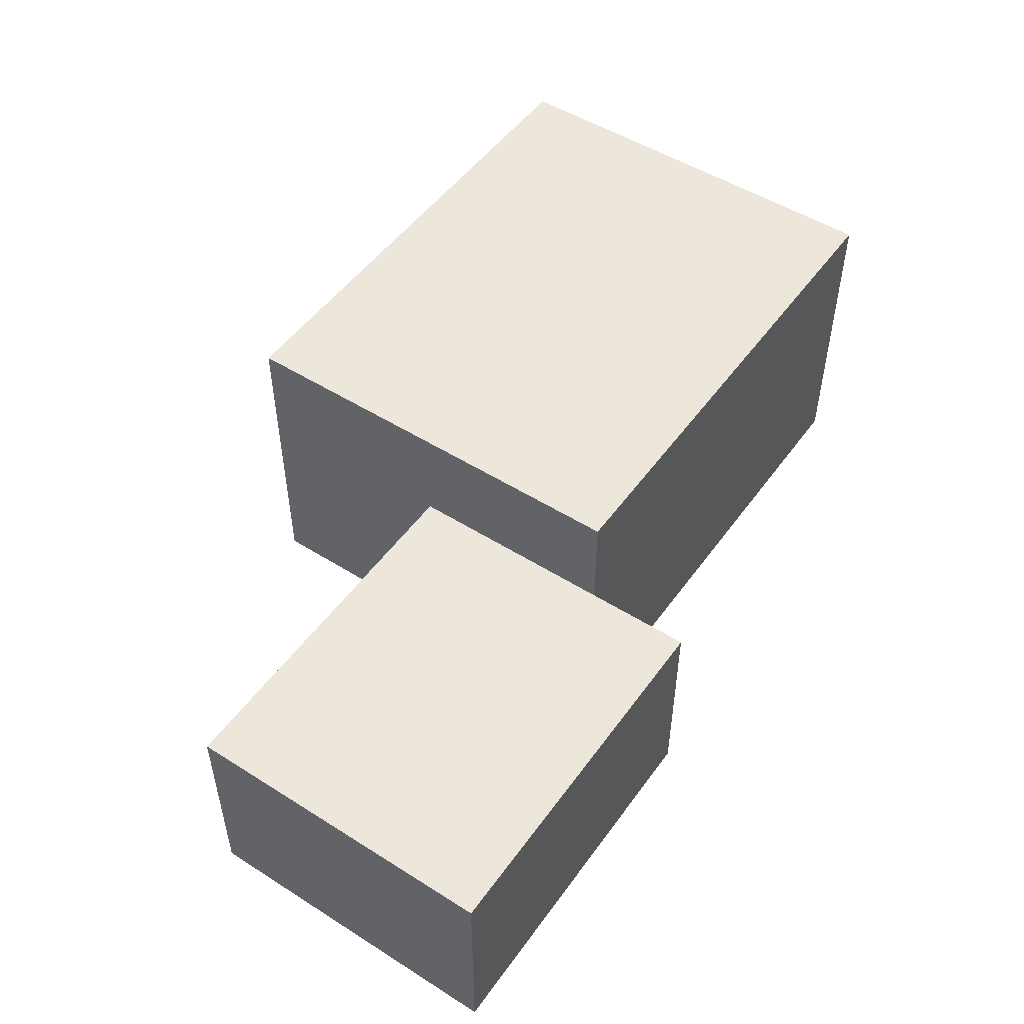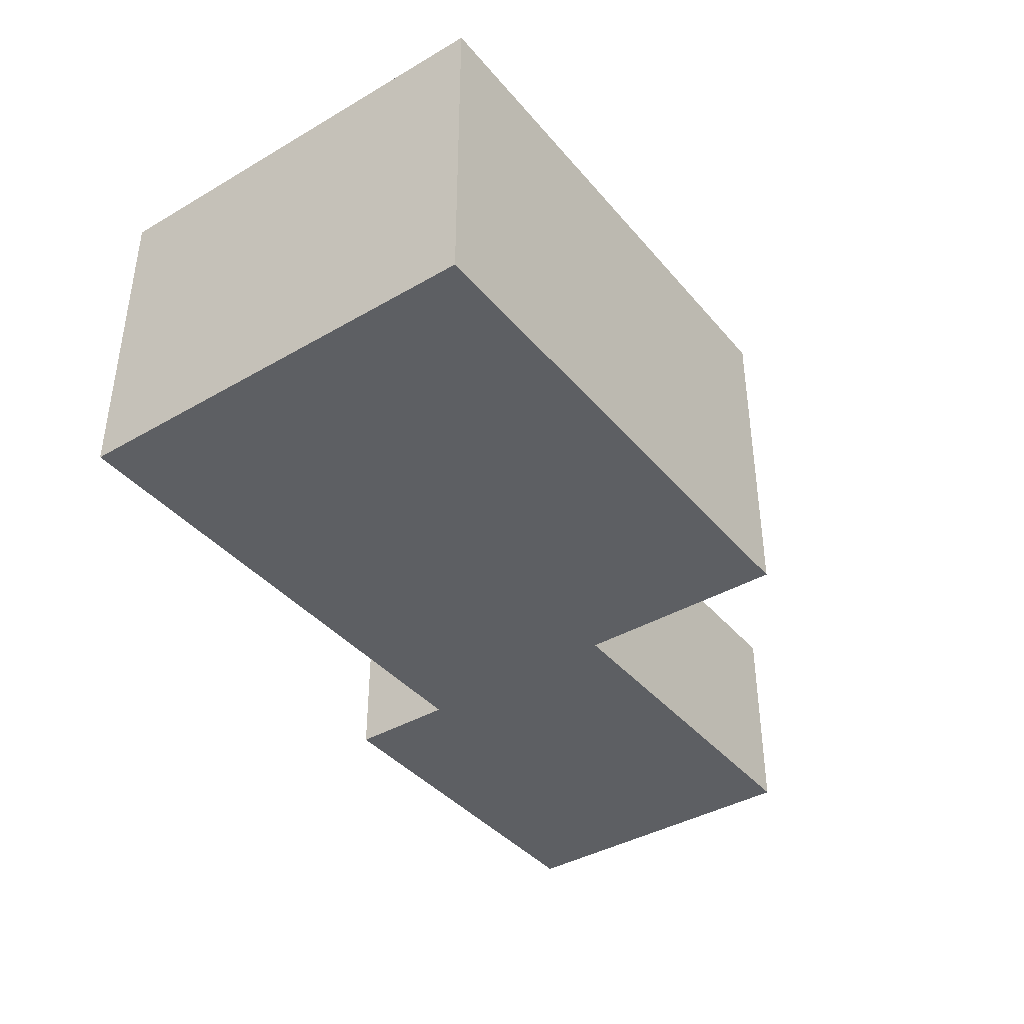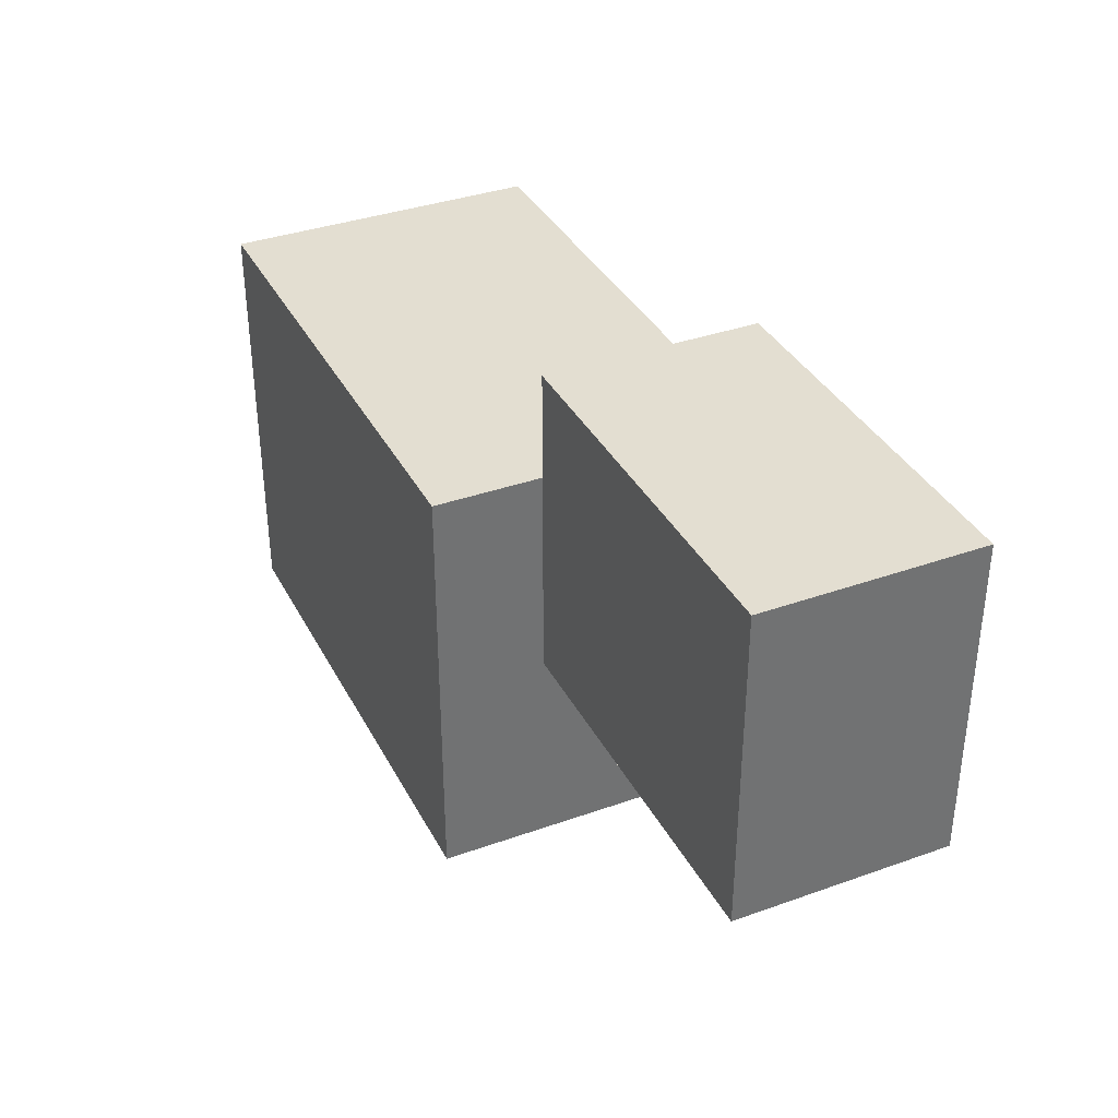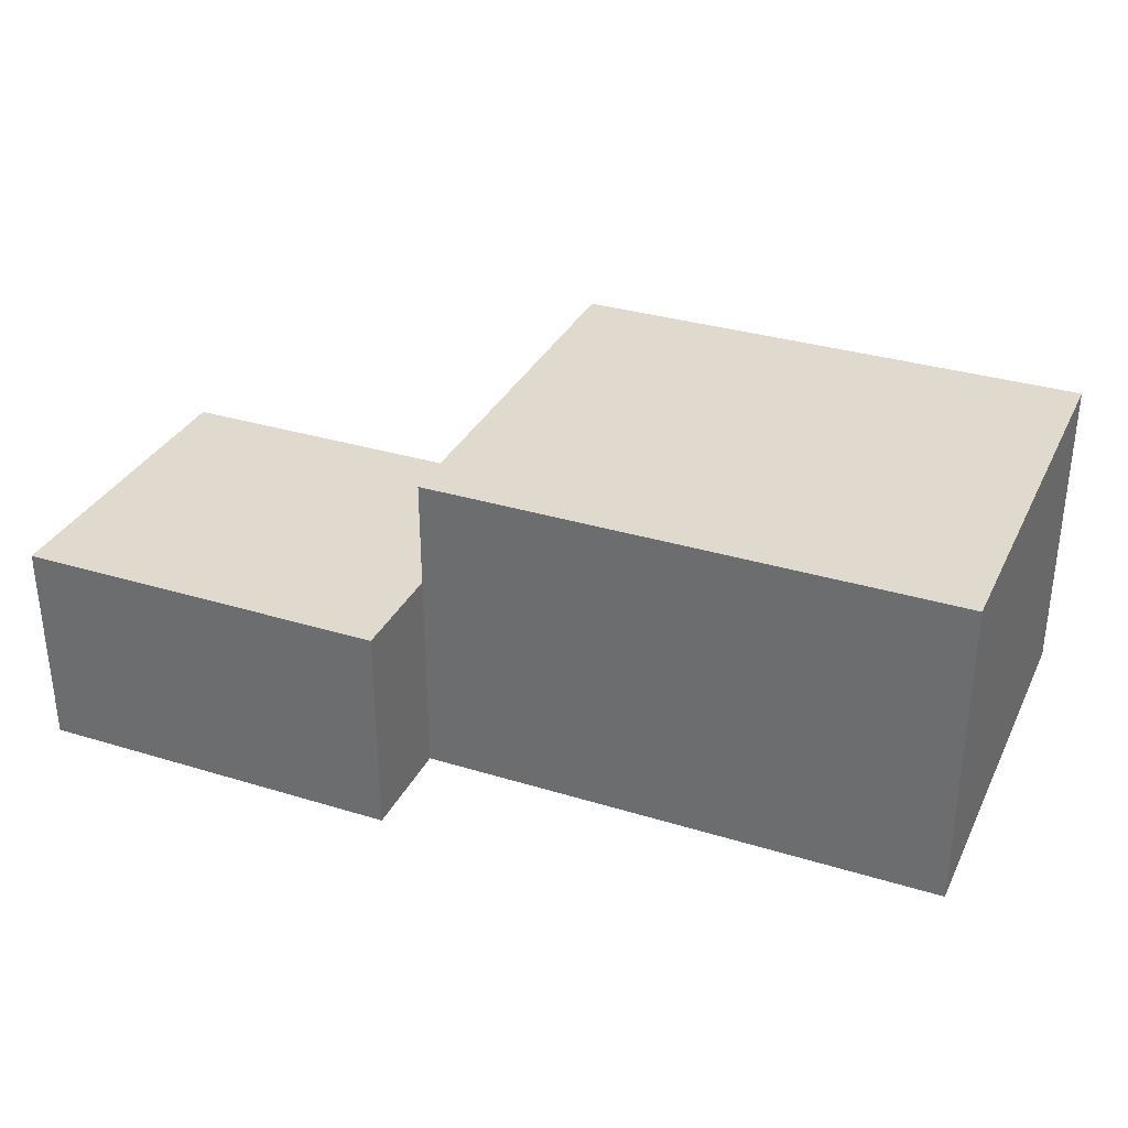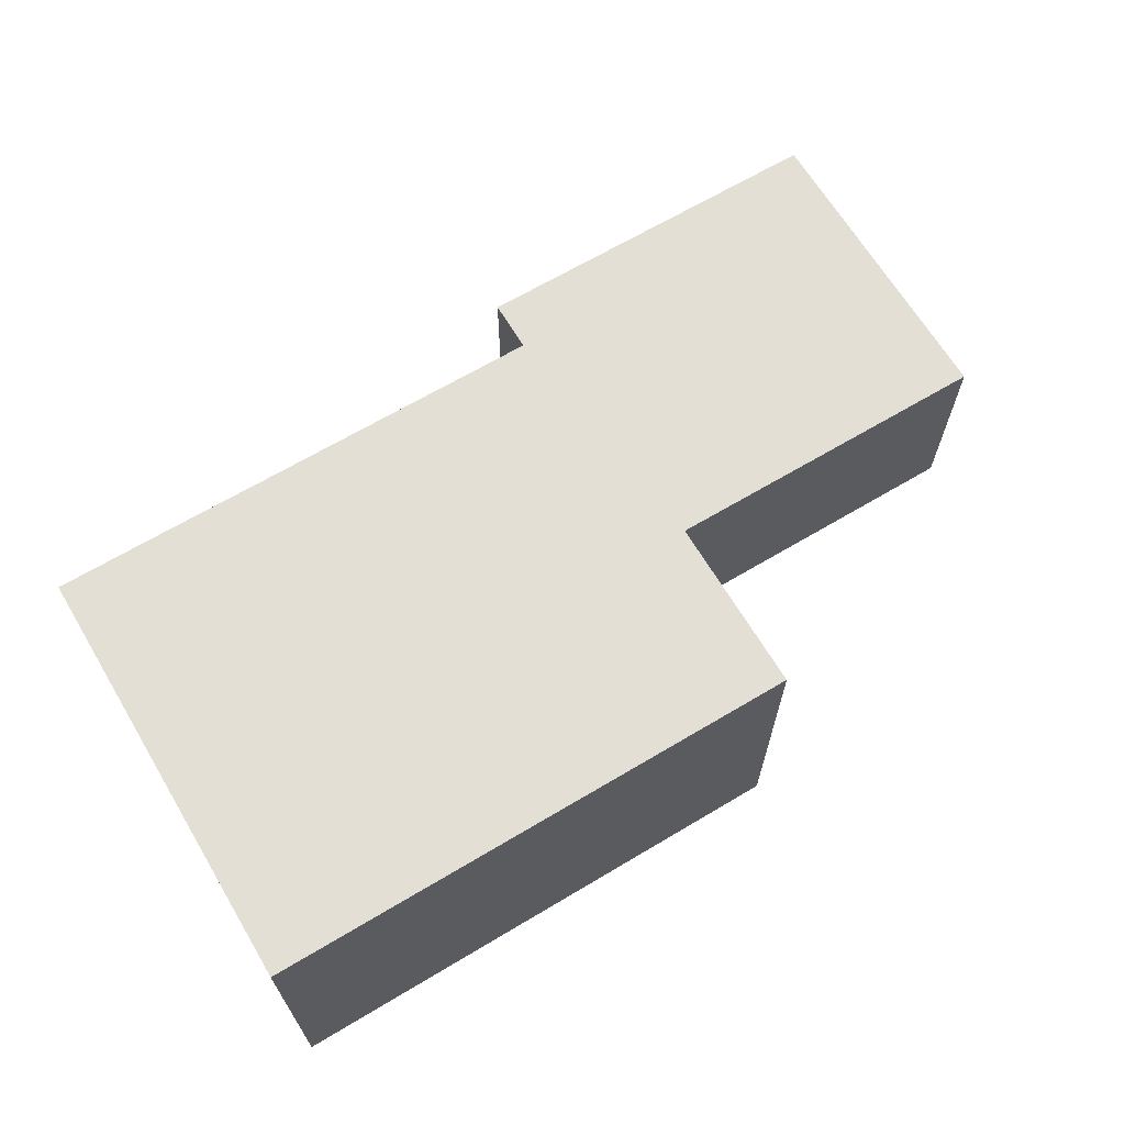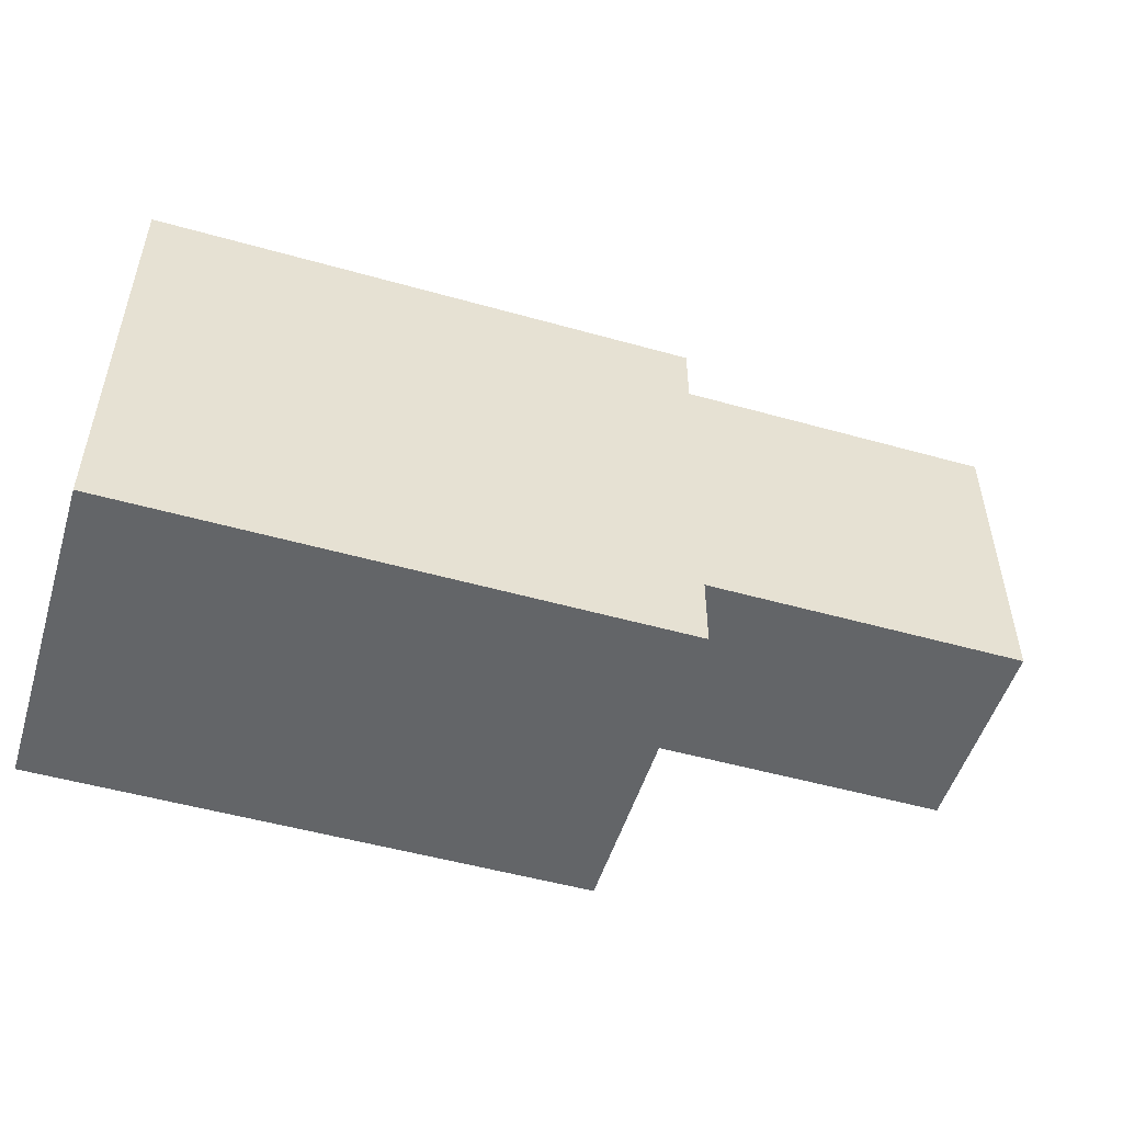
<metadata>
{"format":"obj","ext":"obj","renderer":"f3d","projection":"perspective","resolution":1024,"background":"white","views":[{"elev":50.7,"azim":-55.4,"up":"+Y"},{"elev":-39.8,"azim":125.8,"up":"+Y"},{"elev":36.3,"azim":-114.9,"up":"+Z"},{"elev":32.7,"azim":23.0,"up":"+Y"},{"elev":66.3,"azim":149.1,"up":"+Y"},{"elev":-51.4,"azim":163.0,"up":"+Z"}]}
</metadata>
<code>
o stone_M_01
v -0.8 0 0.2
v -0.8 0 -0.4
v -0.8 0.1 -0.3
v -0.8 0.1 -0.4
v -0.8 0.3 0
v -0.8 0.3 -0.2
v -0.8 0.4 0.2
v -0.8 0.4 0
v -0.8 0.4 -0.2
v -0.8 0.4 -0.3
v -0.8 0.4 -0.4
v -0.1 0 -0.4
v -0.1 0 -0.6
v -0.1 0 -0.7
v -0.1 0 -0.8
v -0.1 0.1 -0.7
v -0.1 0.1 -0.8
v -0.1 0.2 -0.6
v -0.1 0.2 -0.7
v -0.1 0.4 0
v -0.1 0.4 -0.4
v -0.1 0.5 -0.6
v -0.1 0.5 -0.7
v -0.1 0.6 0
v -0.1 0.6 -0.6
v -0.1 0.6 -0.8
v -0.1 0 0.2
v -0.1 0 0
v -0.1 0.4 0.2
v -0.1 0.4 0
v 0.9 0 0
v 0.9 0 -0.8
v 0.9 0.5 -0.7
v 0.9 0.5 -0.8
v 0.9 0.6 0
v 0.9 0.6 -0.7
v 0.9 0.6 -0.8
v -0.8 0 0.2
v -0.8 0.4 0.2
v -0.1 0 0.2
v -0.1 0.4 0.2
v -0.1 0 0
v -0.1 0.4 0
v -0.1 0.6 0
v 0.1 0.3 0
v 0.1 0.6 0
v 0.2 0.1 0
v 0.2 0.3 0
v 0.3 0 0
v 0.3 0.1 0
v 0.3 0.2 0
v 0.3 0.6 0
v 0.4 0 0
v 0.4 0.2 0
v 0.9 0 0
v 0.9 0.6 0
v -0.8 0 -0.4
v -0.8 0.1 -0.4
v -0.8 0.4 -0.4
v -0.7 0.1 -0.4
v -0.7 0.3 -0.4
v -0.5 0.3 -0.4
v -0.5 0.4 -0.4
v -0.1 0 -0.4
v -0.1 0.4 -0.4
v -0.1 0 -0.8
v -0.1 0.1 -0.8
v -0.1 0.6 -0.8
v 0 0.1 -0.8
v 0 0.5 -0.8
v 0.1 0.5 -0.8
v 0.1 0.6 -0.8
v 0.4 0.5 -0.8
v 0.4 0.6 -0.8
v 0.6 0.1 -0.8
v 0.6 0.5 -0.8
v 0.7 0 -0.8
v 0.7 0.1 -0.8
v 0.8 0 -0.8
v 0.8 0.5 -0.8
v 0.9 0 -0.8
v 0.9 0.5 -0.8
v 0.9 0.6 -0.8
v -0.8 0 0.2
v -0.1 0 0.2
v -0.1 0 0
v 0.3 0 0
v 0.4 0 0
v 0.9 0 0
v 0.3 0 -0.1
v 0.4 0 -0.1
v -0.8 0 -0.4
v -0.1 0 -0.4
v -0.1 0 -0.6
v 0 0 -0.6
v -0.1 0 -0.7
v 0 0 -0.7
v 0.7 0 -0.7
v 0.8 0 -0.7
v -0.1 0 -0.8
v 0.7 0 -0.8
v 0.8 0 -0.8
v 0.9 0 -0.8
v -0.8 0.4 0.2
v -0.1 0.4 0.2
v -0.8 0.4 0
v -0.7 0.4 0
v -0.1 0.4 0
v -0.7 0.4 -0.1
v -0.4 0.4 -0.1
v -0.8 0.4 -0.2
v -0.7 0.4 -0.2
v -0.5 0.4 -0.2
v -0.4 0.4 -0.2
v -0.8 0.4 -0.3
v -0.7 0.4 -0.3
v -0.8 0.4 -0.4
v -0.5 0.4 -0.4
v -0.1 0.4 -0.4
v -0.1 0.6 0
v 0.1 0.6 0
v 0.3 0.6 0
v 0.9 0.6 0
v 0.1 0.6 -0.1
v 0.2 0.6 -0.1
v 0.3 0.6 -0.1
v 0.4 0.6 -0.1
v 0.2 0.6 -0.2
v 0.3 0.6 -0.2
v 0 0.6 -0.3
v 0.3 0.6 -0.3
v 0.4 0.6 -0.3
v 0.5 0.6 -0.3
v 0.3 0.6 -0.4
v 0.5 0.6 -0.4
v 0.3 0.6 -0.5
v 0.8 0.6 -0.5
v -0.1 0.6 -0.6
v 0 0.6 -0.6
v 0.3 0.6 -0.6
v 0.4 0.6 -0.6
v 0.1 0.6 -0.7
v 0.3 0.6 -0.7
v 0.8 0.6 -0.7
v 0.9 0.6 -0.7
v -0.1 0.6 -0.8
v 0.1 0.6 -0.8
v 0.4 0.6 -0.8
v 0.9 0.6 -0.8
f 3 2 1
f 4 2 3
f 5 3 1
f 6 3 5
f 7 5 1
f 8 6 5
f 8 5 7
f 9 3 6
f 9 6 8
f 10 4 3
f 10 3 9
f 11 4 10
f 16 14 13
f 16 15 14
f 17 15 16
f 18 13 12
f 18 16 13
f 18 17 16
f 19 17 18
f 21 18 12
f 21 19 18
f 22 19 21
f 22 21 20
f 23 17 19
f 23 19 22
f 24 22 20
f 25 23 22
f 25 22 24
f 26 17 23
f 26 23 25
f 27 28 29
f 29 28 30
f 31 32 33
f 33 32 34
f 31 33 35
f 33 34 36
f 35 33 36
f 36 34 37
f 40 39 38
f 41 39 40
f 45 43 42
f 45 44 43
f 46 44 45
f 47 45 42
f 48 46 45
f 48 45 47
f 49 47 42
f 50 48 47
f 50 47 49
f 51 48 50
f 52 46 48
f 52 48 51
f 53 51 50
f 53 50 49
f 54 52 51
f 54 51 53
f 55 54 53
f 56 52 54
f 56 54 55
f 57 58 60
f 58 59 60
f 60 59 61
f 60 61 62
f 61 59 62
f 62 59 63
f 57 60 64
f 60 62 64
f 62 63 64
f 64 63 65
f 66 67 69
f 67 68 69
f 69 68 70
f 69 70 71
f 70 68 71
f 71 68 72
f 69 71 73
f 71 72 73
f 73 72 74
f 66 69 75
f 69 73 75
f 73 74 76
f 75 73 76
f 66 75 77
f 75 76 78
f 77 75 78
f 77 78 79
f 76 74 80
f 79 78 80
f 78 76 80
f 79 80 81
f 80 74 82
f 81 80 82
f 82 74 83
f 86 85 84
f 90 87 86
f 90 88 87
f 91 89 88
f 91 88 90
f 92 86 84
f 92 90 86
f 92 91 90
f 93 91 92
f 94 91 93
f 95 91 94
f 96 95 94
f 97 91 95
f 97 95 96
f 98 89 91
f 98 91 97
f 99 89 98
f 100 97 96
f 100 98 97
f 101 99 98
f 101 98 100
f 102 89 99
f 102 99 101
f 103 89 102
f 104 105 106
f 106 105 107
f 107 105 108
f 106 107 109
f 107 108 109
f 109 108 110
f 106 109 111
f 109 110 111
f 111 110 112
f 112 110 113
f 110 108 114
f 113 110 114
f 111 112 115
f 112 113 116
f 115 112 116
f 115 116 117
f 113 114 118
f 117 116 118
f 116 113 118
f 114 108 119
f 118 114 119
f 120 121 124
f 121 122 124
f 124 122 125
f 122 123 126
f 125 122 126
f 126 123 127
f 124 125 128
f 125 126 128
f 126 127 128
f 128 127 129
f 120 124 130
f 124 128 130
f 128 129 130
f 129 127 131
f 130 129 131
f 127 123 132
f 131 127 132
f 132 123 133
f 130 131 134
f 131 132 134
f 132 133 134
f 133 123 135
f 134 133 135
f 130 134 136
f 134 135 136
f 135 123 137
f 136 135 137
f 120 130 138
f 130 136 139
f 138 130 139
f 136 137 139
f 139 137 140
f 140 137 141
f 138 139 142
f 139 140 142
f 140 141 143
f 142 140 143
f 137 123 144
f 141 137 144
f 144 123 145
f 138 142 146
f 142 143 147
f 146 142 147
f 143 141 148
f 147 143 148
f 141 144 148
f 144 145 148
f 148 145 149

</code>
